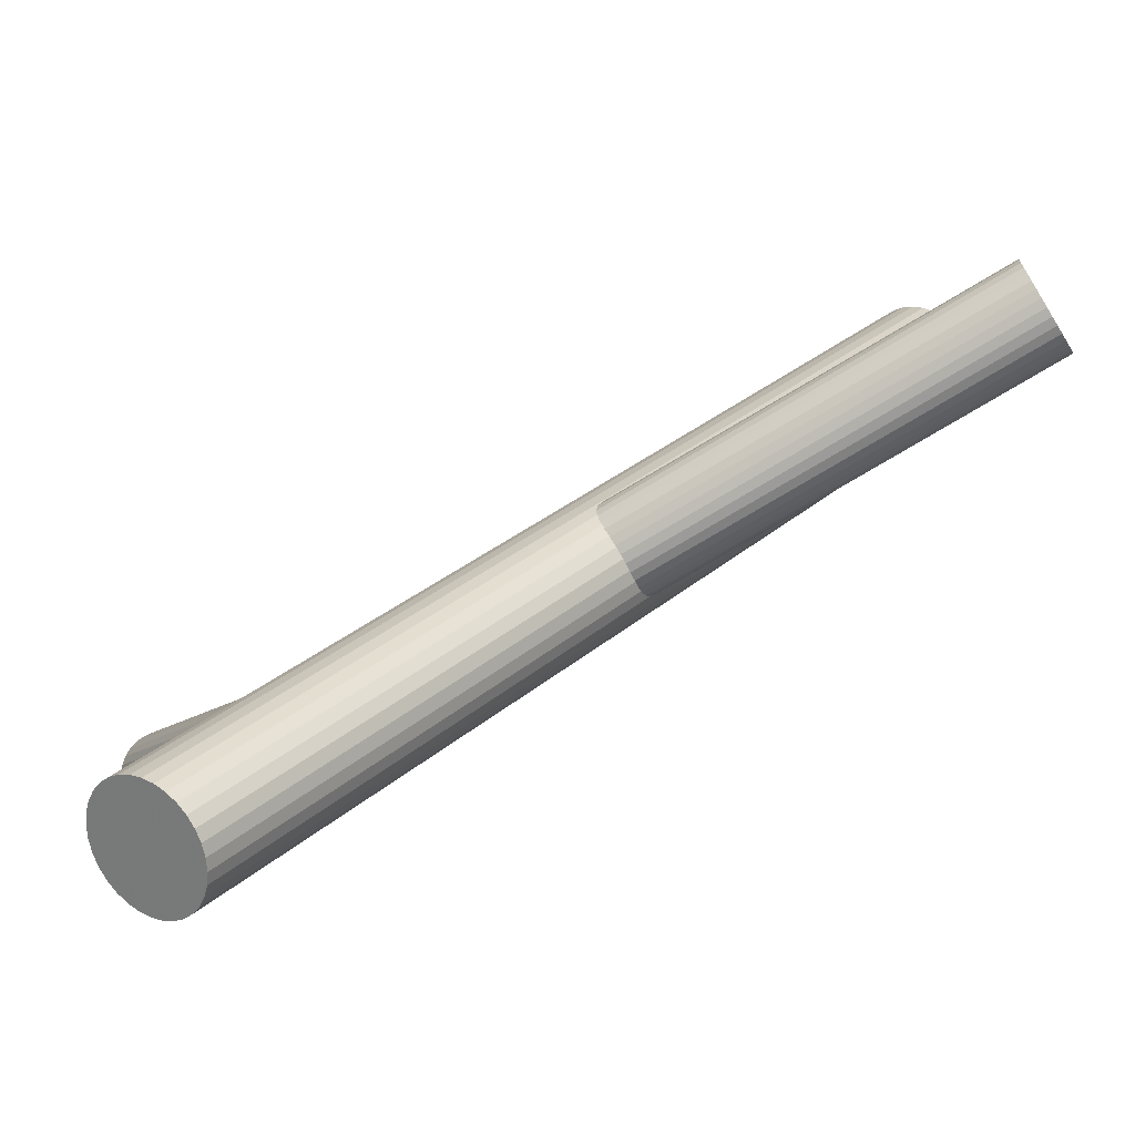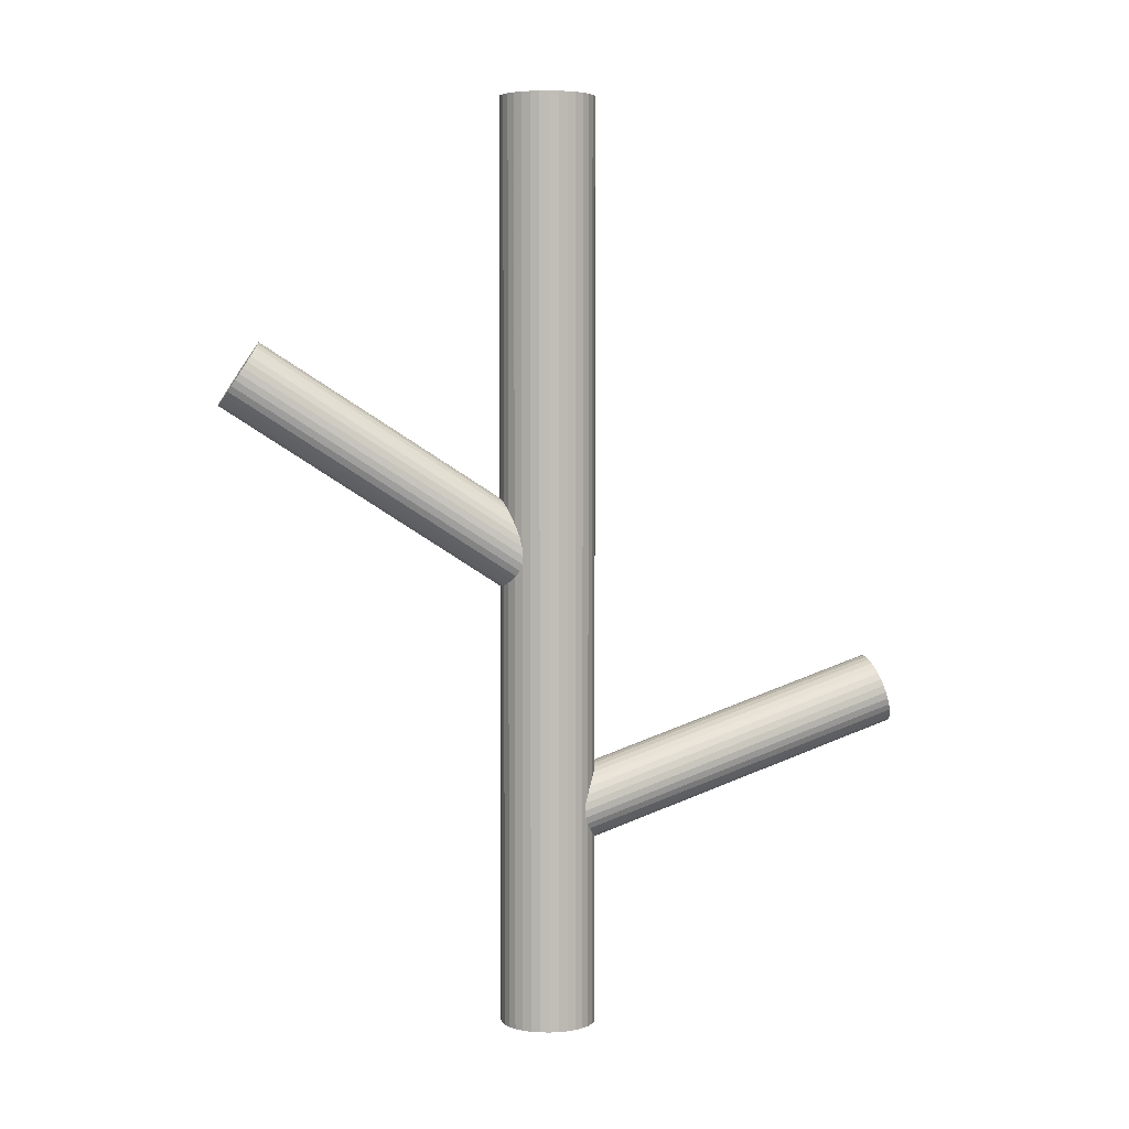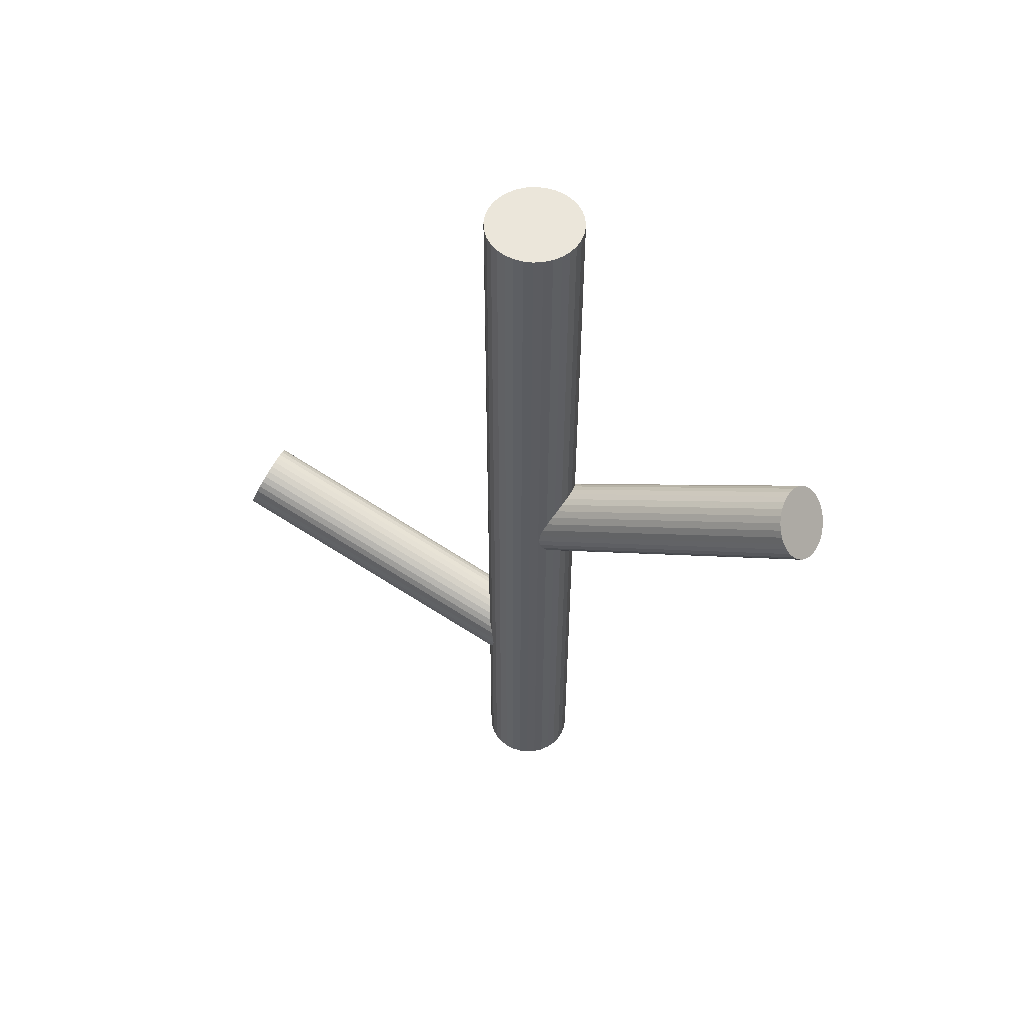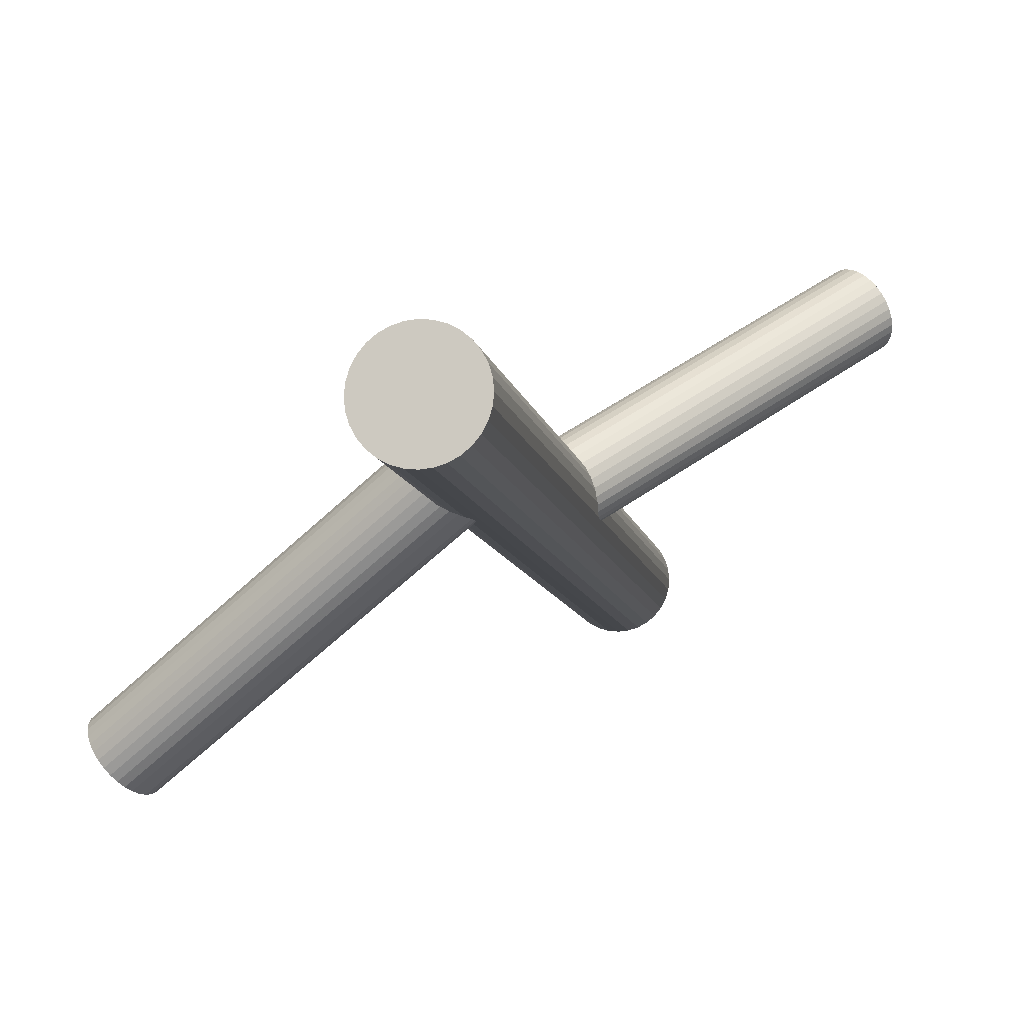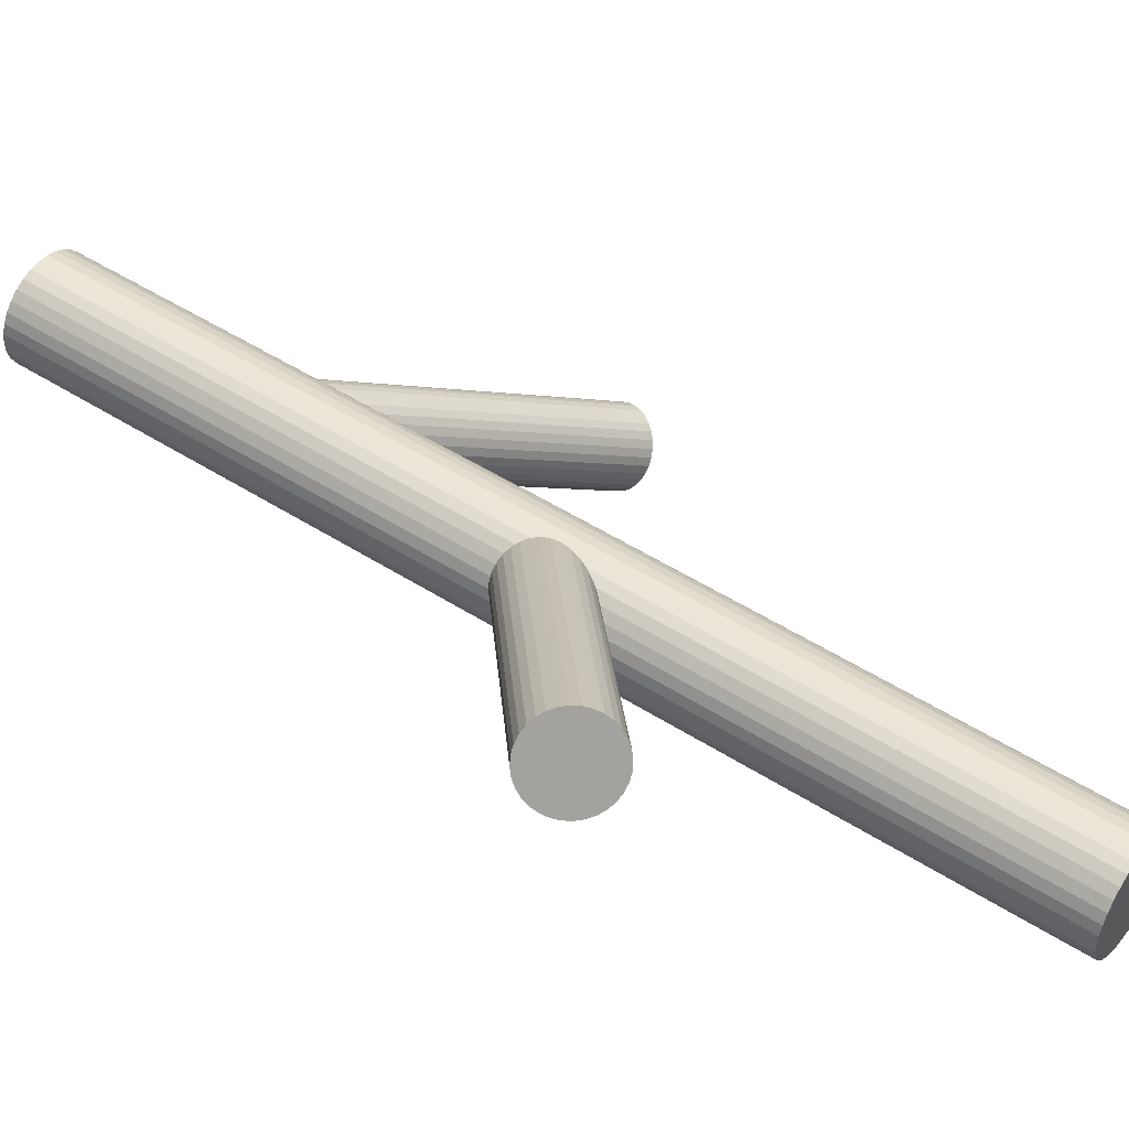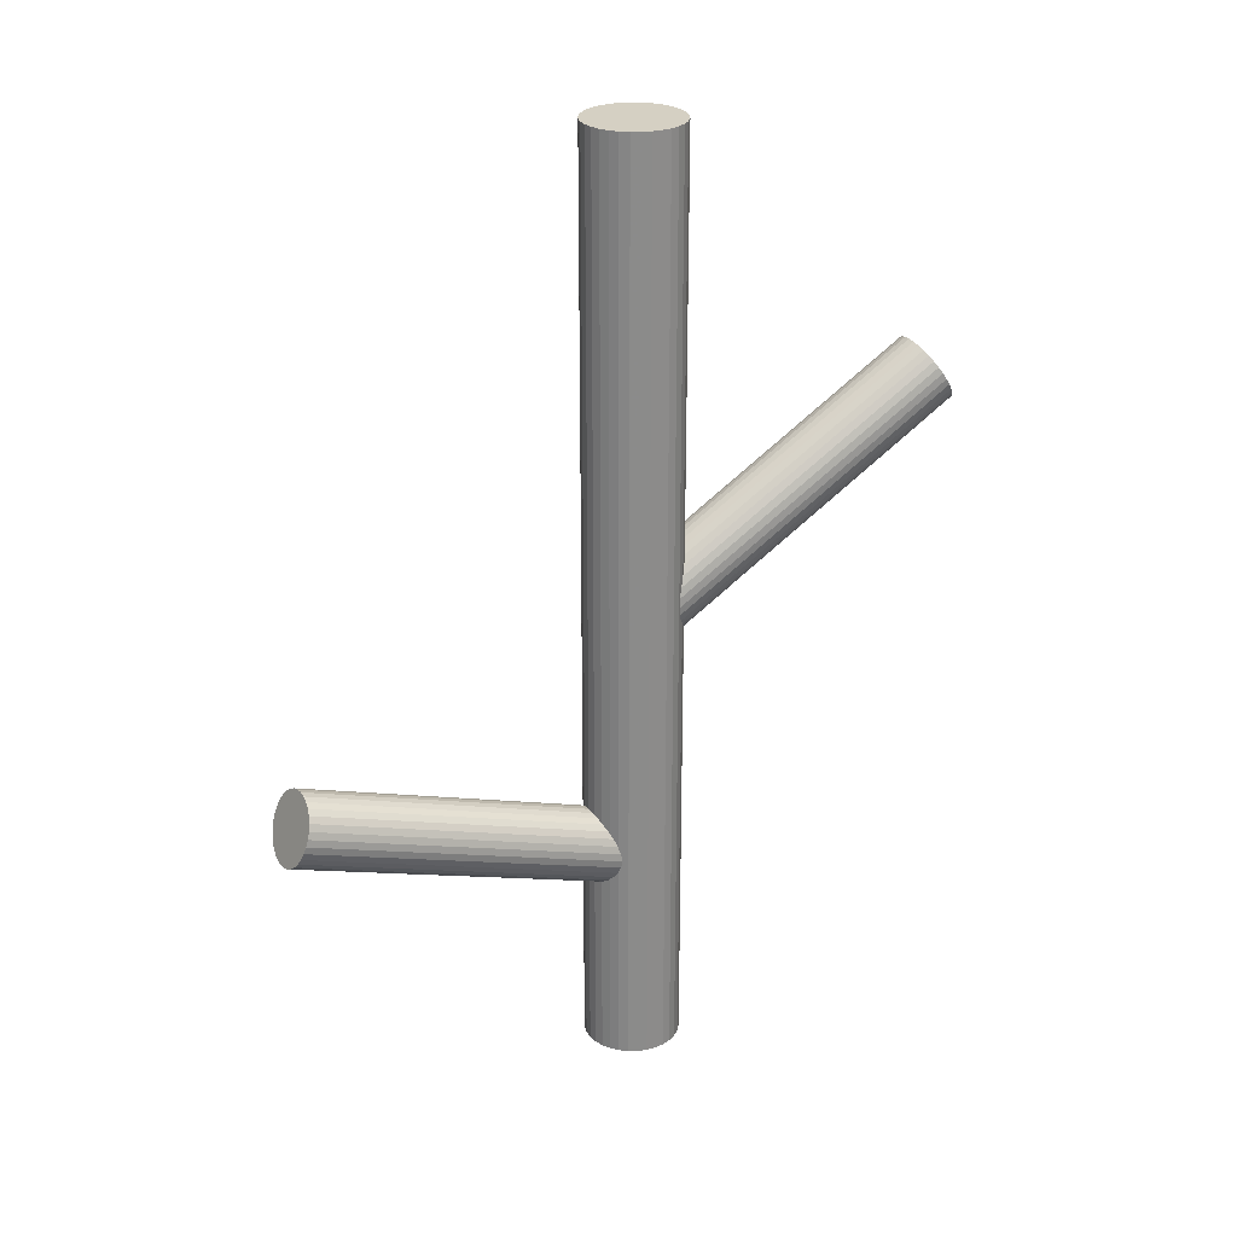
<metadata>
{"format":"obj","ext":"obj","renderer":"f3d","projection":"perspective","resolution":1024,"background":"white","views":[{"elev":25.6,"azim":-145.1,"up":"+Y"},{"elev":4.5,"azim":-47.5,"up":"+Z"},{"elev":54.8,"azim":170.8,"up":"+Z"},{"elev":-8.6,"azim":-170.3,"up":"+Y"},{"elev":49.0,"azim":-54.5,"up":"+Y"},{"elev":26.4,"azim":116.6,"up":"+Z"}]}
</metadata>
<code>
v -0.006351 0.001333 0.1431
v -0.006351 0.001333 -0.1431
v -0.006351 0.01601 0.1431
v -0.006351 0.01601 -0.1431
v -0.006351 -0.01334 0.1431
v -0.006351 -0.01334 -0.1431
v -0.01991 -0.004282 0.1431
v -0.01991 -0.004282 -0.1431
v -0.01991 0.006949 0.1431
v -0.01991 0.006949 -0.1431
v 0.008042 0.004196 0.1431
v 0.008042 0.004196 -0.1431
v 0.008042 -0.00153 0.1431
v 0.008042 -0.00153 -0.1431
v 0.00585 -0.006819 0.1431
v 0.00585 -0.006819 -0.1431
v 0.00585 0.009486 0.1431
v 0.00585 0.009486 -0.1431
v 0.008324 0.001333 0.1431
v 0.008324 0.001333 -0.1431
v -0.0145 0.01353 0.1431
v -0.0145 0.01353 -0.1431
v -0.0145 -0.01087 0.1431
v -0.0145 -0.01087 -0.1431
v -0.003488 0.01573 0.1431
v -0.003488 0.01573 -0.1431
v -0.003488 -0.01306 0.1431
v -0.003488 -0.01306 -0.1431
v -0.01197 -0.01222 0.1431
v -0.01197 -0.01222 -0.1431
v -0.01197 0.01489 0.1431
v -0.01197 0.01489 -0.1431
v 0.004025 0.01171 0.1431
v 0.004025 0.01171 -0.1431
v 0.004025 -0.009043 0.1431
v 0.004025 -0.009043 -0.1431
v -0.01673 0.01171 0.1431
v -0.01673 0.01171 -0.1431
v -0.01673 -0.009043 0.1431
v -0.01673 -0.009043 -0.1431
v -0.0007354 -0.01222 0.1431
v -0.0007354 -0.01222 -0.1431
v -0.0007354 0.01489 0.1431
v -0.0007354 0.01489 -0.1431
v -0.009214 0.01573 0.1431
v -0.009214 0.01573 -0.1431
v -0.009214 -0.01306 0.1431
v -0.009214 -0.01306 -0.1431
v 0.001802 0.01353 0.1431
v 0.001802 0.01353 -0.1431
v 0.001802 -0.01087 0.1431
v 0.001802 -0.01087 -0.1431
v -0.02103 0.001333 0.1431
v -0.02103 0.001333 -0.1431
v -0.01855 -0.006819 0.1431
v -0.01855 -0.006819 -0.1431
v -0.01855 0.009486 0.1431
v -0.01855 0.009486 -0.1431
v -0.02074 0.004196 0.1431
v -0.02074 0.004196 -0.1431
v -0.02074 -0.00153 0.1431
v -0.02074 -0.00153 -0.1431
v 0.007206 -0.004282 0.1431
v 0.007206 -0.004282 -0.1431
v 0.007206 0.006949 0.1431
v 0.007206 0.006949 -0.1431
v -0.08046 0.05927 0.05898
v -0.006351 0.001333 -0.002169
v -0.07559 0.05546 0.06849
v -0.001479 -0.002475 0.007344
v -0.08533 0.06308 0.04946
v -0.01122 0.005142 -0.01168
v -0.08196 0.05026 0.0657
v -0.007848 -0.007681 0.004558
v -0.08885 0.05564 0.05225
v -0.01474 -0.002294 -0.008896
v -0.08826 0.05125 0.05712
v -0.01416 -0.006691 -0.004025
v -0.08636 0.04976 0.06083
v -0.01226 -0.008177 -0.0003132
v -0.08763 0.05937 0.05019
v -0.01353 0.001431 -0.01096
v -0.07863 0.05233 0.06777
v -0.004525 -0.005606 0.00662
v -0.07214 0.06607 0.06262
v 0.00197 0.008134 0.001471
v -0.07587 0.06899 0.05534
v -0.001759 0.01105 -0.00581
v -0.08745 0.05033 0.05898
v -0.01334 -0.007605 -0.002169
v -0.08356 0.04972 0.06426
v -0.009455 -0.008215 0.003116
v -0.08898 0.05396 0.05369
v -0.01487 -0.003983 -0.007454
v -0.07432 0.05728 0.06831
v -0.0002097 -0.0006583 0.007161
v -0.08387 0.06475 0.04965
v -0.009766 0.006813 -0.0115
v -0.08029 0.05114 0.06689
v -0.006183 -0.0068 0.005741
v -0.08839 0.05747 0.05107
v -0.01428 -0.0004659 -0.01008
v -0.07253 0.06107 0.06689
v 0.001582 0.003133 0.005741
v -0.08063 0.06741 0.05107
v -0.006519 0.009466 -0.01008
v -0.07704 0.05379 0.06831
v -0.002936 -0.004146 0.007161
v -0.0866 0.06126 0.04965
v -0.01249 0.003325 -0.0115
v -0.07194 0.06459 0.06426
v 0.002166 0.00665 0.003116
v -0.07736 0.06882 0.05369
v -0.003247 0.01088 -0.007454
v -0.07347 0.06821 0.05898
v 0.0006374 0.01027 -0.002169
v -0.08505 0.04956 0.06262
v -0.01094 -0.008383 0.001471
v -0.08878 0.05247 0.05534
v -0.01467 -0.005468 -0.00581
v -0.08229 0.06621 0.05019
v -0.008178 0.008273 -0.01096
v -0.07328 0.05917 0.06777
v 0.0008241 0.001235 0.00662
v -0.07456 0.06878 0.05712
v -0.0004473 0.01084 -0.004025
v -0.07265 0.0673 0.06083
v 0.001453 0.009357 -0.0003132
v -0.07207 0.0629 0.0657
v 0.002035 0.004961 0.004558
v -0.07896 0.06829 0.05225
v -0.004854 0.01035 -0.008896
v -0.006351 0.001333 -0.07848
v 0.08198 -0.05959 -0.04128
v -0.009356 0.003405 -0.06795
v 0.07898 -0.05752 -0.03075
v -0.003347 -0.0007387 -0.08901
v 0.08499 -0.06166 -0.0518
v -0.00217 0.00109 -0.0888
v 0.08616 -0.05983 -0.0516
v -0.008064 0.005155 -0.06815
v 0.08027 -0.05577 -0.03095
v -0.007367 -0.005485 -0.08723
v 0.08097 -0.06641 -0.05003
v -0.01236 -0.002039 -0.06973
v 0.07597 -0.06296 -0.03252
v -2.566e-05 0.01051 -0.07848
v 0.08831 -0.05042 -0.04128
v -0.01334 -0.006347 -0.07445
v 0.07499 -0.06727 -0.03725
v -0.01105 -0.007933 -0.08251
v 0.07729 -0.06886 -0.0453
v -0.009941 -0.007444 -0.08433
v 0.07839 -0.06837 -0.04712
v -0.01328 -0.005141 -0.07263
v 0.07505 -0.06606 -0.03543
v -0.004003 0.009284 -0.07104
v 0.08433 -0.05164 -0.03383
v 0.0002461 0.006354 -0.08592
v 0.08858 -0.05457 -0.04872
v -0.01314 -0.007258 -0.07643
v 0.07519 -0.06818 -0.03922
v -0.01197 -0.008066 -0.08053
v 0.07637 -0.06899 -0.04333
v -0.001155 0.002929 -0.0882
v 0.08718 -0.05799 -0.051
v -0.006706 0.006758 -0.06875
v 0.08163 -0.05416 -0.03155
v -0.005996 -0.004091 -0.0882
v 0.08234 -0.06501 -0.051
v -0.01155 -0.0002621 -0.06875
v 0.07679 -0.06118 -0.03155
v -0.0007333 0.01073 -0.07643
v 0.0876 -0.05019 -0.03922
v 0.0004389 0.009925 -0.08053
v 0.08877 -0.051 -0.04333
v -0.01295 -0.003687 -0.07104
v 0.07539 -0.06461 -0.03383
v -0.0087 -0.006617 -0.08592
v 0.07963 -0.06754 -0.04872
v 0.0005775 0.007808 -0.08433
v 0.08891 -0.05311 -0.04712
v -0.002761 0.01011 -0.07263
v 0.08557 -0.05081 -0.03543
v -0.001657 0.0106 -0.07445
v 0.08668 -0.05032 -0.03725
v 0.0006426 0.009014 -0.08251
v 0.08898 -0.05191 -0.0453
v -0.01268 -0.007838 -0.07848
v 0.07566 -0.06876 -0.04128
v -0.0003388 0.004706 -0.08723
v 0.088 -0.05622 -0.05003
v -0.005335 0.008152 -0.06973
v 0.083 -0.05277 -0.03252
v -0.004638 -0.002488 -0.0888
v 0.0837 -0.06341 -0.0516
v -0.01053 0.001576 -0.06815
v 0.0778 -0.05935 -0.03095
f 20 2 12
f 20 12 19
f 19 12 11
f 19 11 1
f 12 2 66
f 12 66 11
f 11 66 65
f 11 65 1
f 66 2 18
f 66 18 65
f 65 18 17
f 65 17 1
f 18 2 34
f 18 34 17
f 17 34 33
f 17 33 1
f 34 2 50
f 34 50 33
f 33 50 49
f 33 49 1
f 50 2 44
f 50 44 49
f 49 44 43
f 49 43 1
f 44 2 26
f 44 26 43
f 43 26 25
f 43 25 1
f 26 2 4
f 26 4 25
f 25 4 3
f 25 3 1
f 4 2 46
f 4 46 3
f 3 46 45
f 3 45 1
f 46 2 32
f 46 32 45
f 45 32 31
f 45 31 1
f 32 2 22
f 32 22 31
f 31 22 21
f 31 21 1
f 22 2 38
f 22 38 21
f 21 38 37
f 21 37 1
f 38 2 58
f 38 58 37
f 37 58 57
f 37 57 1
f 58 2 10
f 58 10 57
f 57 10 9
f 57 9 1
f 10 2 60
f 10 60 9
f 9 60 59
f 9 59 1
f 60 2 54
f 60 54 59
f 59 54 53
f 59 53 1
f 54 2 62
f 54 62 53
f 53 62 61
f 53 61 1
f 62 2 8
f 62 8 61
f 61 8 7
f 61 7 1
f 8 2 56
f 8 56 7
f 7 56 55
f 7 55 1
f 56 2 40
f 56 40 55
f 55 40 39
f 55 39 1
f 40 2 24
f 40 24 39
f 39 24 23
f 39 23 1
f 24 2 30
f 24 30 23
f 23 30 29
f 23 29 1
f 30 2 48
f 30 48 29
f 29 48 47
f 29 47 1
f 48 2 6
f 48 6 47
f 47 6 5
f 47 5 1
f 6 2 28
f 6 28 5
f 5 28 27
f 5 27 1
f 28 2 42
f 28 42 27
f 27 42 41
f 27 41 1
f 42 2 52
f 42 52 41
f 41 52 51
f 41 51 1
f 52 2 36
f 52 36 51
f 51 36 35
f 51 35 1
f 36 2 16
f 36 16 35
f 35 16 15
f 35 15 1
f 16 2 64
f 16 64 15
f 15 64 63
f 15 63 1
f 64 2 14
f 64 14 63
f 63 14 13
f 63 13 1
f 14 2 20
f 14 20 13
f 13 20 19
f 13 19 1
f 90 68 80
f 90 80 89
f 89 80 79
f 89 79 67
f 80 68 118
f 80 118 79
f 79 118 117
f 79 117 67
f 118 68 92
f 118 92 117
f 117 92 91
f 117 91 67
f 92 68 74
f 92 74 91
f 91 74 73
f 91 73 67
f 74 68 100
f 74 100 73
f 73 100 99
f 73 99 67
f 100 68 84
f 100 84 99
f 99 84 83
f 99 83 67
f 84 68 108
f 84 108 83
f 83 108 107
f 83 107 67
f 108 68 70
f 108 70 107
f 107 70 69
f 107 69 67
f 70 68 96
f 70 96 69
f 69 96 95
f 69 95 67
f 96 68 124
f 96 124 95
f 95 124 123
f 95 123 67
f 124 68 104
f 124 104 123
f 123 104 103
f 123 103 67
f 104 68 130
f 104 130 103
f 103 130 129
f 103 129 67
f 130 68 112
f 130 112 129
f 129 112 111
f 129 111 67
f 112 68 86
f 112 86 111
f 111 86 85
f 111 85 67
f 86 68 128
f 86 128 85
f 85 128 127
f 85 127 67
f 128 68 116
f 128 116 127
f 127 116 115
f 127 115 67
f 116 68 126
f 116 126 115
f 115 126 125
f 115 125 67
f 126 68 88
f 126 88 125
f 125 88 87
f 125 87 67
f 88 68 114
f 88 114 87
f 87 114 113
f 87 113 67
f 114 68 132
f 114 132 113
f 113 132 131
f 113 131 67
f 132 68 106
f 132 106 131
f 131 106 105
f 131 105 67
f 106 68 122
f 106 122 105
f 105 122 121
f 105 121 67
f 122 68 98
f 122 98 121
f 121 98 97
f 121 97 67
f 98 68 72
f 98 72 97
f 97 72 71
f 97 71 67
f 72 68 110
f 72 110 71
f 71 110 109
f 71 109 67
f 110 68 82
f 110 82 109
f 109 82 81
f 109 81 67
f 82 68 102
f 82 102 81
f 81 102 101
f 81 101 67
f 102 68 76
f 102 76 101
f 101 76 75
f 101 75 67
f 76 68 94
f 76 94 75
f 75 94 93
f 75 93 67
f 94 68 120
f 94 120 93
f 93 120 119
f 93 119 67
f 120 68 78
f 120 78 119
f 119 78 77
f 119 77 67
f 78 68 90
f 78 90 77
f 77 90 89
f 77 89 67
f 147 133 173
f 147 173 148
f 148 173 174
f 148 174 134
f 173 133 185
f 173 185 174
f 174 185 186
f 174 186 134
f 185 133 183
f 185 183 186
f 186 183 184
f 186 184 134
f 183 133 157
f 183 157 184
f 184 157 158
f 184 158 134
f 157 133 193
f 157 193 158
f 158 193 194
f 158 194 134
f 193 133 167
f 193 167 194
f 194 167 168
f 194 168 134
f 167 133 141
f 167 141 168
f 168 141 142
f 168 142 134
f 141 133 135
f 141 135 142
f 142 135 136
f 142 136 134
f 135 133 197
f 135 197 136
f 136 197 198
f 136 198 134
f 197 133 171
f 197 171 198
f 198 171 172
f 198 172 134
f 171 133 145
f 171 145 172
f 172 145 146
f 172 146 134
f 145 133 177
f 145 177 146
f 146 177 178
f 146 178 134
f 177 133 155
f 177 155 178
f 178 155 156
f 178 156 134
f 155 133 149
f 155 149 156
f 156 149 150
f 156 150 134
f 149 133 161
f 149 161 150
f 150 161 162
f 150 162 134
f 161 133 189
f 161 189 162
f 162 189 190
f 162 190 134
f 189 133 163
f 189 163 190
f 190 163 164
f 190 164 134
f 163 133 151
f 163 151 164
f 164 151 152
f 164 152 134
f 151 133 153
f 151 153 152
f 152 153 154
f 152 154 134
f 153 133 179
f 153 179 154
f 154 179 180
f 154 180 134
f 179 133 143
f 179 143 180
f 180 143 144
f 180 144 134
f 143 133 169
f 143 169 144
f 144 169 170
f 144 170 134
f 169 133 195
f 169 195 170
f 170 195 196
f 170 196 134
f 195 133 137
f 195 137 196
f 196 137 138
f 196 138 134
f 137 133 139
f 137 139 138
f 138 139 140
f 138 140 134
f 139 133 165
f 139 165 140
f 140 165 166
f 140 166 134
f 165 133 191
f 165 191 166
f 166 191 192
f 166 192 134
f 191 133 159
f 191 159 192
f 192 159 160
f 192 160 134
f 159 133 181
f 159 181 160
f 160 181 182
f 160 182 134
f 181 133 187
f 181 187 182
f 182 187 188
f 182 188 134
f 187 133 175
f 187 175 188
f 188 175 176
f 188 176 134
f 175 133 147
f 175 147 176
f 176 147 148
f 176 148 134

</code>
